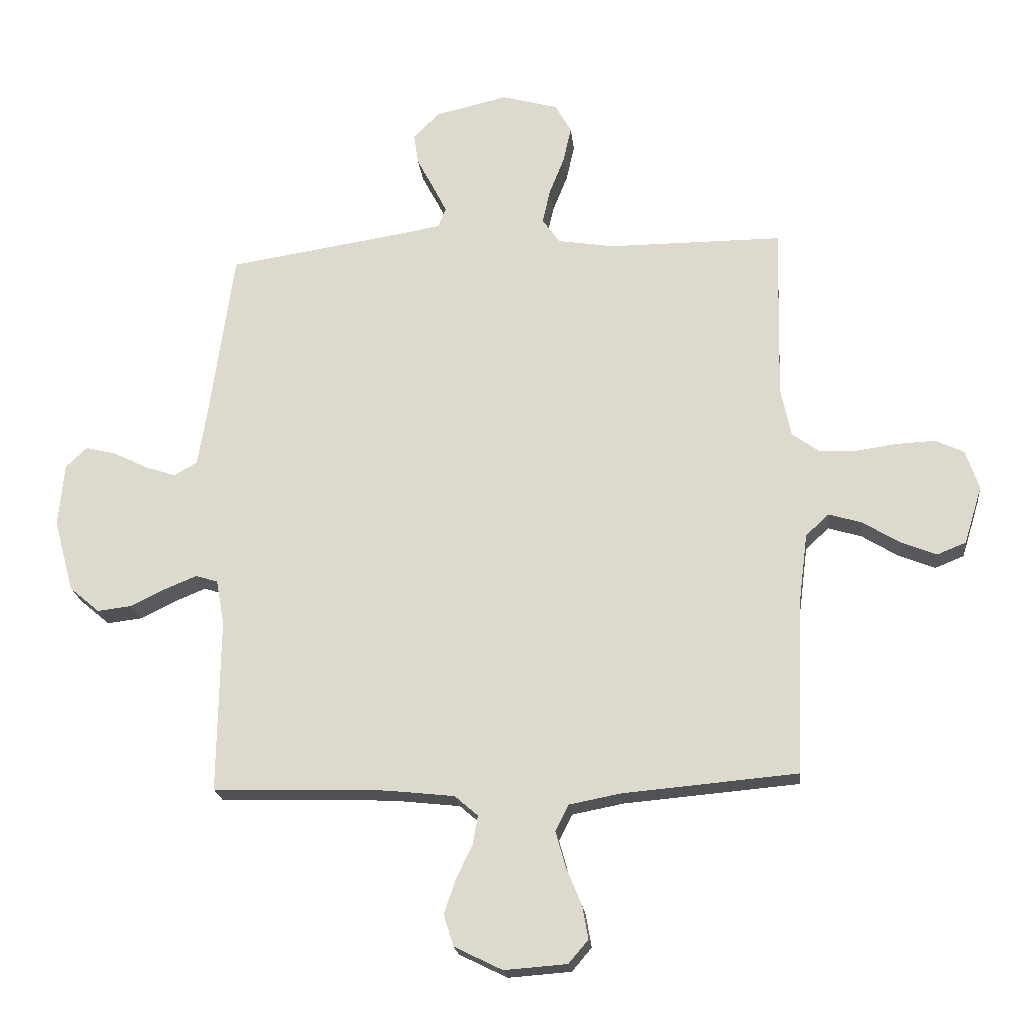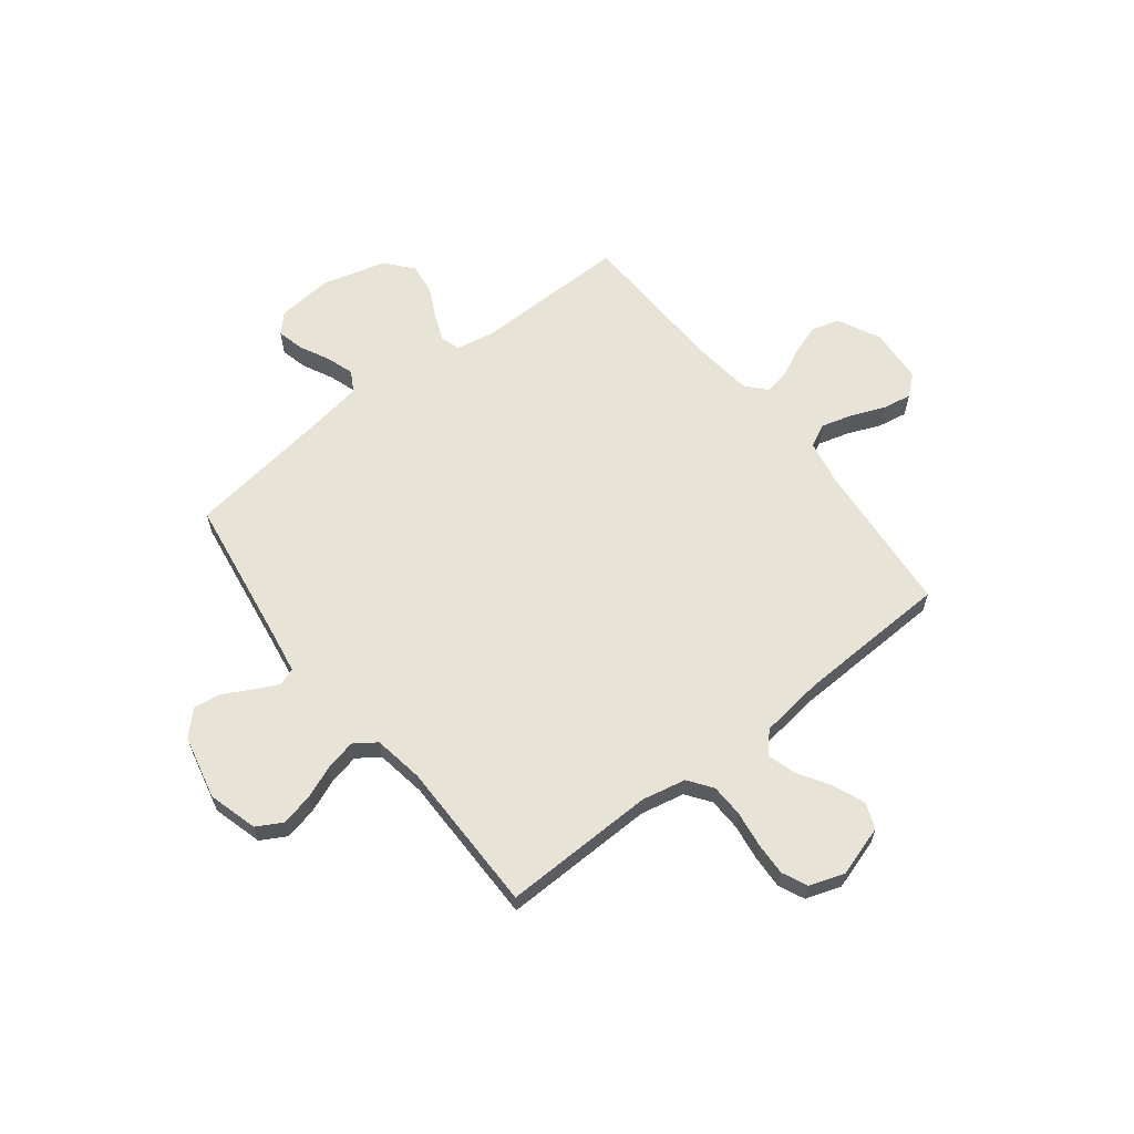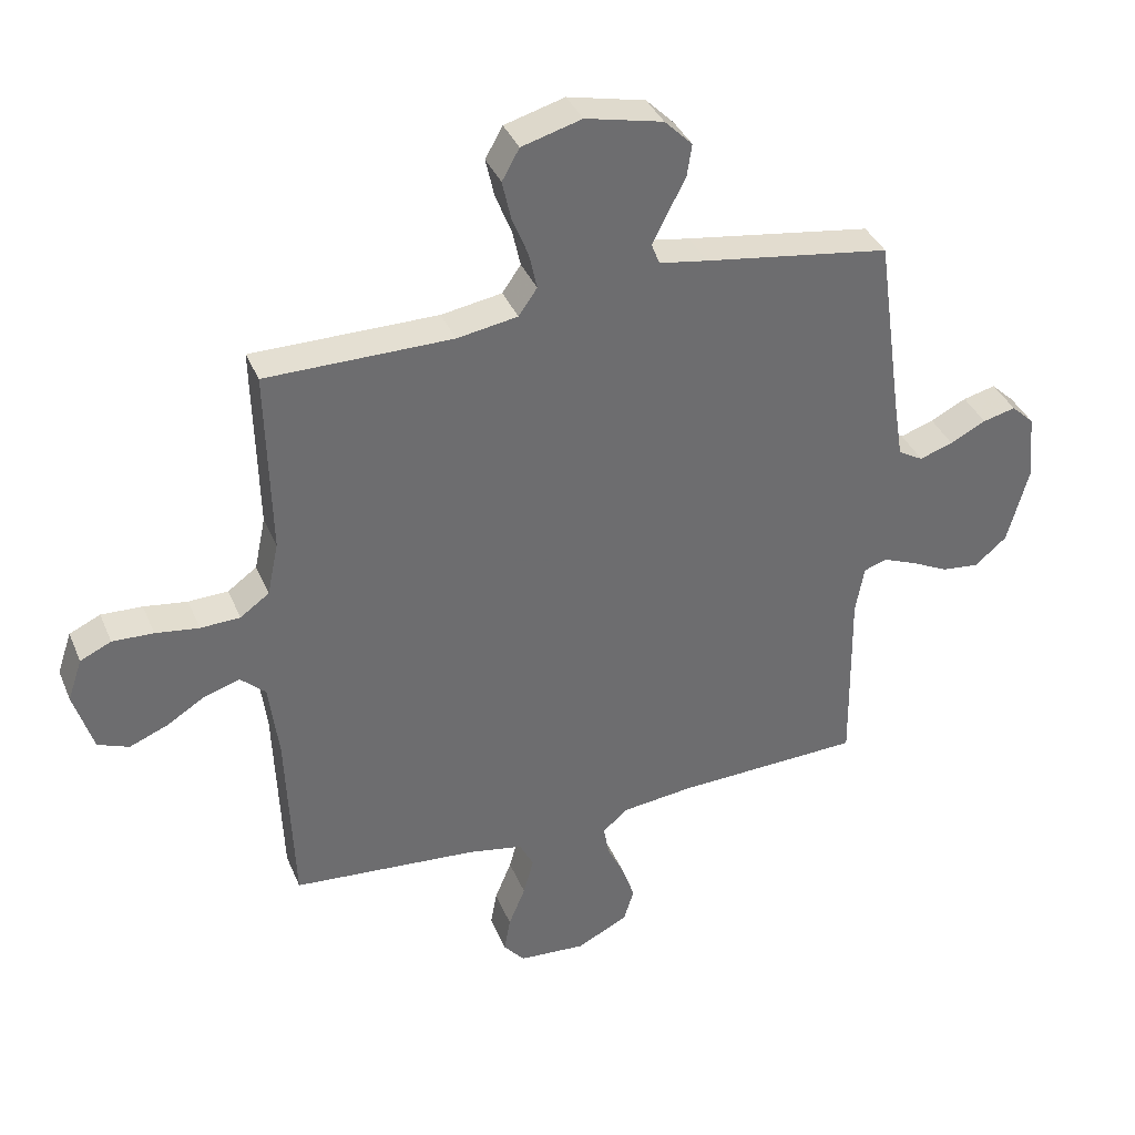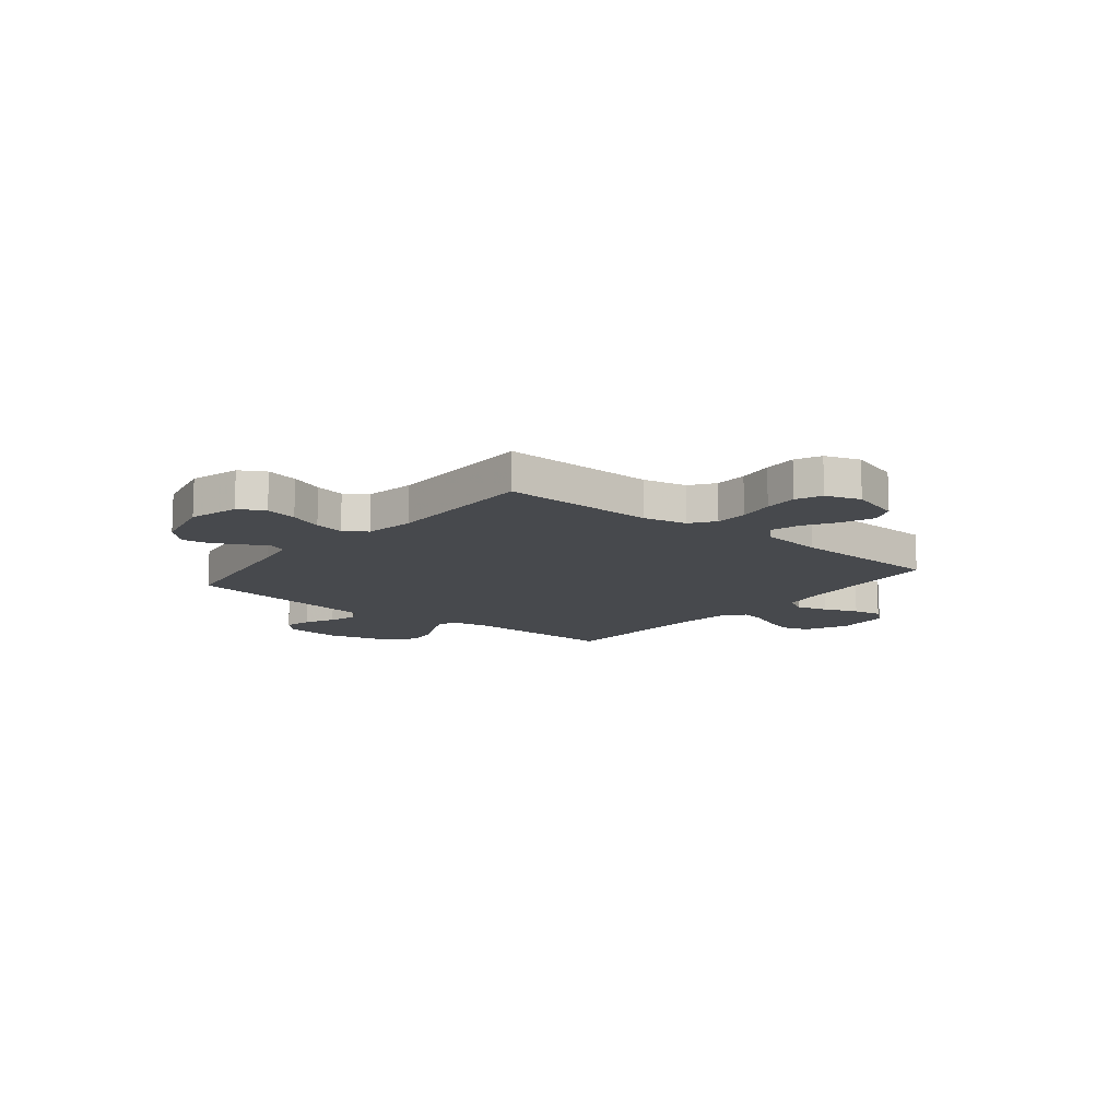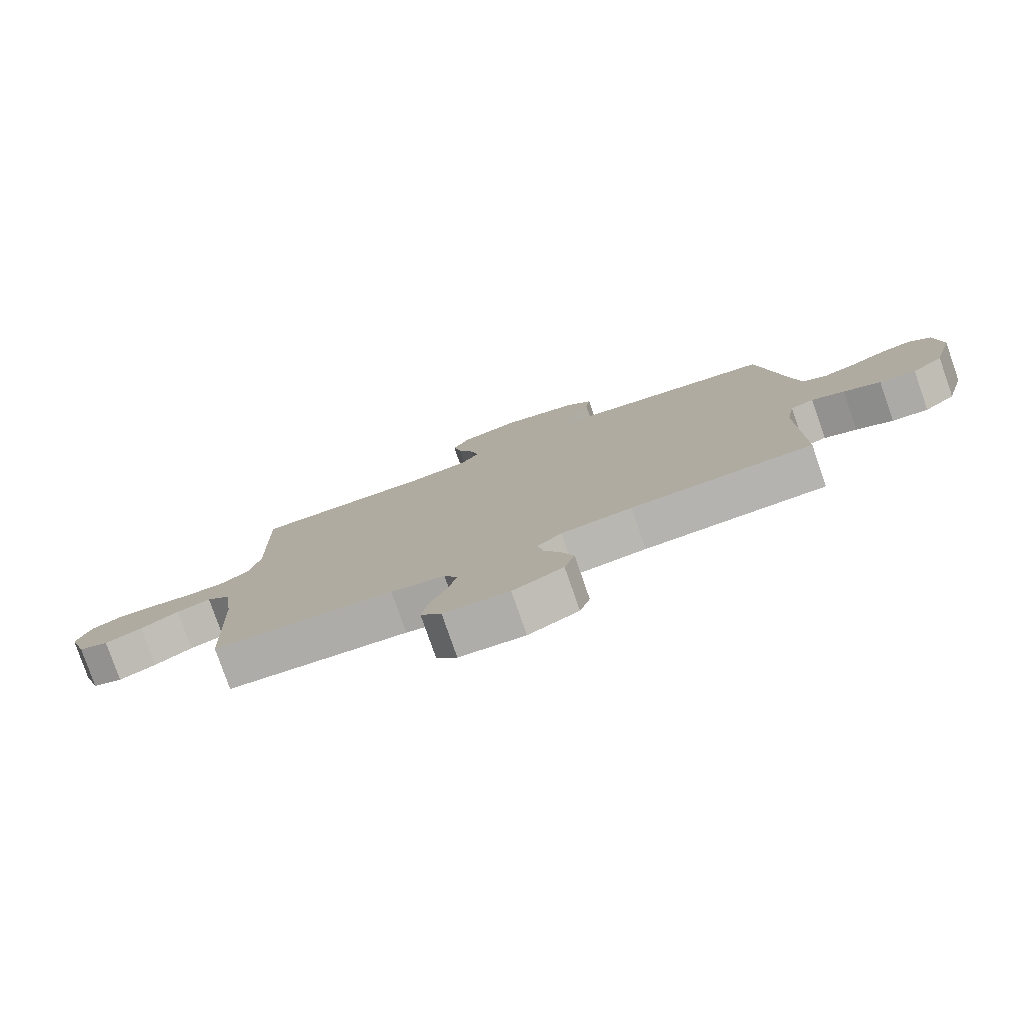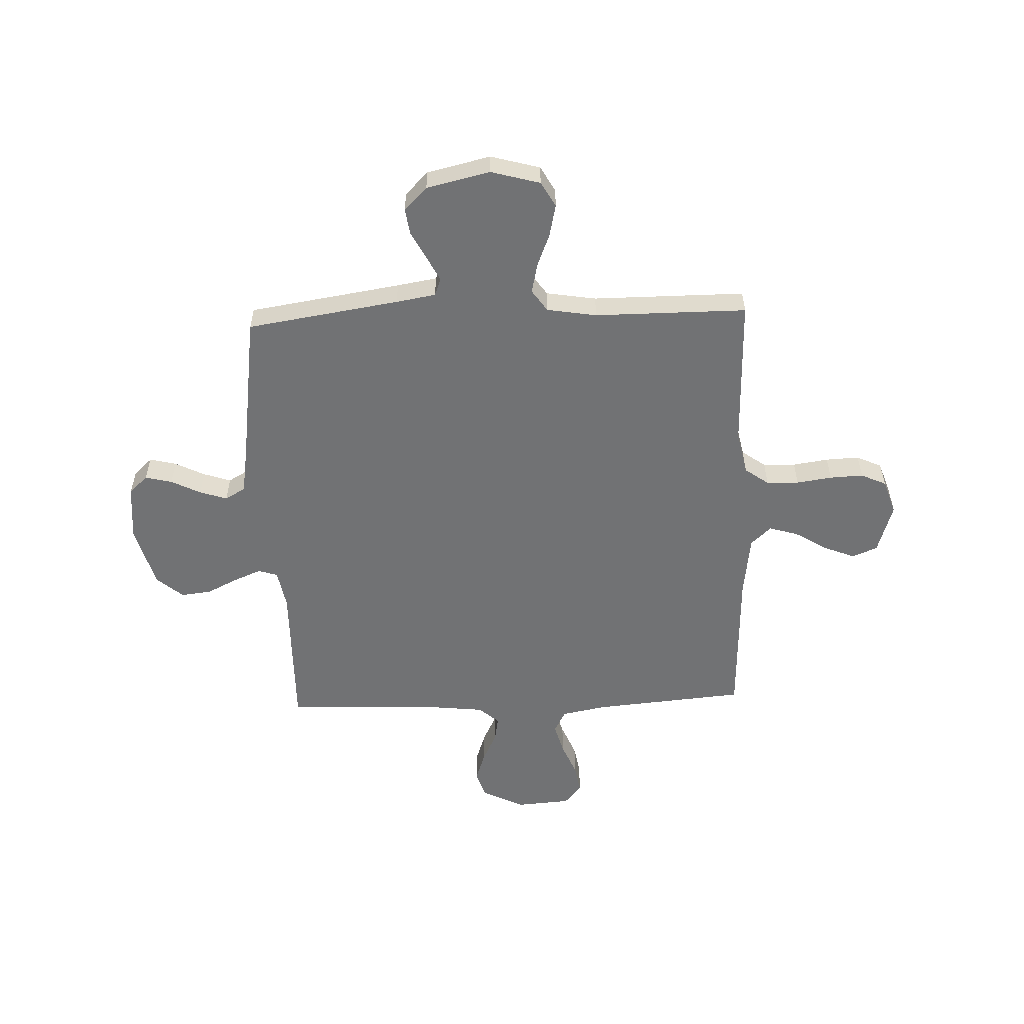
<metadata>
{"format":"obj","ext":"obj","renderer":"f3d","projection":"perspective","resolution":1024,"background":"white","views":[{"elev":-20.7,"azim":6.2,"up":"+Z"},{"elev":62.3,"azim":52.1,"up":"+Y"},{"elev":37.2,"azim":158.9,"up":"+Z"},{"elev":-12.4,"azim":51.1,"up":"+Y"},{"elev":-79.4,"azim":-160.8,"up":"+Z"},{"elev":-55.5,"azim":2.2,"up":"+Y"}]}
</metadata>
<code>
v -0.5 0.07 -0.5
v -0.496 0.07 -0.2
v -0.51 0.07 -0.122
v -0.548 0.07 -0.11
v -0.602 0.07 -0.132
v -0.663 0.07 -0.162
v -0.723 0.07 -0.169
v -0.775 0.07 -0.125
v -0.809 0.07 0
v -0.799 0.07 0.109
v -0.762 0.07 0.144
v -0.709 0.07 0.131
v -0.651 0.07 0.102
v -0.597 0.07 0.084
v -0.557 0.07 0.107
v -0.542 0.07 0.2
v -0.5 0.07 0.5
v -0.2 0.07 0.546
v -0.122 0.07 0.559
v -0.109 0.07 0.593
v -0.133 0.07 0.641
v -0.162 0.07 0.696
v -0.17 0.07 0.749
v -0.125 0.07 0.794
v 0 0.07 0.823
v 0.097 0.07 0.796
v 0.125 0.07 0.746
v 0.111 0.07 0.683
v 0.085 0.07 0.618
v 0.072 0.07 0.559
v 0.102 0.07 0.516
v 0.2 0.07 0.5
v 0.5 0.07 0.5
v 0.493 0.07 0.2
v 0.511 0.07 0.114
v 0.558 0.07 0.08
v 0.622 0.07 0.078
v 0.692 0.07 0.088
v 0.758 0.07 0.091
v 0.808 0.07 0.068
v 0.831 0.07 0
v 0.8 0.07 -0.1
v 0.75 0.07 -0.12
v 0.688 0.07 -0.095
v 0.625 0.07 -0.056
v 0.568 0.07 -0.039
v 0.528 0.07 -0.076
v 0.512 0.07 -0.2
v 0.5 0.07 -0.5
v 0.2 0.07 -0.526
v 0.111 0.07 -0.543
v 0.088 0.07 -0.588
v 0.105 0.07 -0.649
v 0.132 0.07 -0.715
v 0.142 0.07 -0.772
v 0.108 0.07 -0.812
v 0 0.07 -0.82
v -0.083 0.07 -0.779
v -0.1 0.07 -0.725
v -0.08 0.07 -0.666
v -0.052 0.07 -0.608
v -0.043 0.07 -0.558
v -0.083 0.07 -0.523
v -0.2 0.07 -0.51
v -0.5 0 -0.5
v -0.496 0 -0.2
v -0.51 0 -0.122
v -0.548 0 -0.11
v -0.602 0 -0.132
v -0.663 0 -0.162
v -0.723 0 -0.169
v -0.775 0 -0.125
v -0.809 0 0
v -0.799 0 0.109
v -0.762 0 0.144
v -0.709 0 0.131
v -0.651 0 0.102
v -0.597 0 0.084
v -0.557 0 0.107
v -0.542 0 0.2
v -0.5 0 0.5
v -0.2 0 0.546
v -0.122 0 0.559
v -0.109 0 0.593
v -0.133 0 0.641
v -0.162 0 0.696
v -0.17 0 0.749
v -0.125 0 0.794
v 0 0 0.823
v 0.097 0 0.796
v 0.125 0 0.746
v 0.111 0 0.683
v 0.085 0 0.618
v 0.072 0 0.559
v 0.102 0 0.516
v 0.2 0 0.5
v 0.5 0 0.5
v 0.493 0 0.2
v 0.511 0 0.114
v 0.558 0 0.08
v 0.622 0 0.078
v 0.692 0 0.088
v 0.758 0 0.091
v 0.808 0 0.068
v 0.831 0 0
v 0.8 0 -0.1
v 0.75 0 -0.12
v 0.688 0 -0.095
v 0.625 0 -0.056
v 0.568 0 -0.039
v 0.528 0 -0.076
v 0.512 0 -0.2
v 0.5 0 -0.5
v 0.2 0 -0.526
v 0.111 0 -0.543
v 0.088 0 -0.588
v 0.105 0 -0.649
v 0.132 0 -0.715
v 0.142 0 -0.772
v 0.108 0 -0.812
v 0 0 -0.82
v -0.083 0 -0.779
v -0.1 0 -0.725
v -0.08 0 -0.666
v -0.052 0 -0.608
v -0.043 0 -0.558
v -0.083 0 -0.523
v -0.2 0 -0.51
f 59 60 61
f 58 59 61
f 57 58 61
f 56 57 61
f 55 56 61
f 54 55 61
f 53 54 61
f 52 53 61 62
f 51 52 62 63
f 48 49 50
f 51 63 64
f 50 51 64
f 48 50 64
f 47 48 64
f 43 44 45
f 42 43 45
f 41 42 45
f 40 41 45
f 39 40 45
f 38 39 45
f 37 38 45
f 36 37 45 46
f 64 1 2
f 47 64 2
f 46 47 2
f 36 46 2
f 35 36 2
f 27 28 29
f 26 27 29
f 25 26 29
f 24 25 29
f 23 24 29
f 22 23 29
f 21 22 29
f 20 21 29 30
f 19 20 30 31
f 16 17 18
f 18 19 31
f 16 18 31
f 15 16 31
f 11 12 13
f 10 11 13
f 9 10 13
f 8 9 13
f 7 8 13
f 6 7 13
f 5 6 13
f 4 5 13 14
f 3 4 14 15
f 34 35 2 3
f 34 3 15
f 33 34 15
f 32 33 15
f 15 31 32
f 125 124 123
f 125 123 122
f 125 122 121
f 125 121 120
f 125 120 119
f 125 119 118
f 125 118 117
f 126 125 117 116
f 127 126 116 115
f 114 113 112
f 128 127 115
f 128 115 114
f 128 114 112
f 128 112 111
f 109 108 107
f 109 107 106
f 109 106 105
f 109 105 104
f 109 104 103
f 109 103 102
f 109 102 101
f 110 109 101 100
f 66 65 128
f 66 128 111
f 66 111 110
f 66 110 100
f 66 100 99
f 93 92 91
f 93 91 90
f 93 90 89
f 93 89 88
f 93 88 87
f 93 87 86
f 93 86 85
f 94 93 85 84
f 95 94 84 83
f 82 81 80
f 95 83 82
f 95 82 80
f 95 80 79
f 77 76 75
f 77 75 74
f 77 74 73
f 77 73 72
f 77 72 71
f 77 71 70
f 77 70 69
f 78 77 69 68
f 79 78 68 67
f 67 66 99 98
f 79 67 98
f 79 98 97
f 79 97 96
f 96 95 79
f 1 65 66 2
f 2 66 67 3
f 3 67 68 4
f 4 68 69 5
f 5 69 70 6
f 6 70 71 7
f 7 71 72 8
f 8 72 73 9
f 9 73 74 10
f 10 74 75 11
f 11 75 76 12
f 12 76 77 13
f 13 77 78 14
f 14 78 79 15
f 15 79 80 16
f 16 80 81 17
f 17 81 82 18
f 18 82 83 19
f 19 83 84 20
f 20 84 85 21
f 21 85 86 22
f 22 86 87 23
f 23 87 88 24
f 24 88 89 25
f 25 89 90 26
f 26 90 91 27
f 27 91 92 28
f 28 92 93 29
f 29 93 94 30
f 30 94 95 31
f 31 95 96 32
f 32 96 97 33
f 33 97 98 34
f 34 98 99 35
f 35 99 100 36
f 36 100 101 37
f 37 101 102 38
f 38 102 103 39
f 39 103 104 40
f 40 104 105 41
f 41 105 106 42
f 42 106 107 43
f 43 107 108 44
f 44 108 109 45
f 45 109 110 46
f 46 110 111 47
f 47 111 112 48
f 48 112 113 49
f 49 113 114 50
f 50 114 115 51
f 51 115 116 52
f 52 116 117 53
f 53 117 118 54
f 54 118 119 55
f 55 119 120 56
f 56 120 121 57
f 57 121 122 58
f 58 122 123 59
f 59 123 124 60
f 60 124 125 61
f 61 125 126 62
f 62 126 127 63
f 63 127 128 64
f 64 128 65 1

</code>
